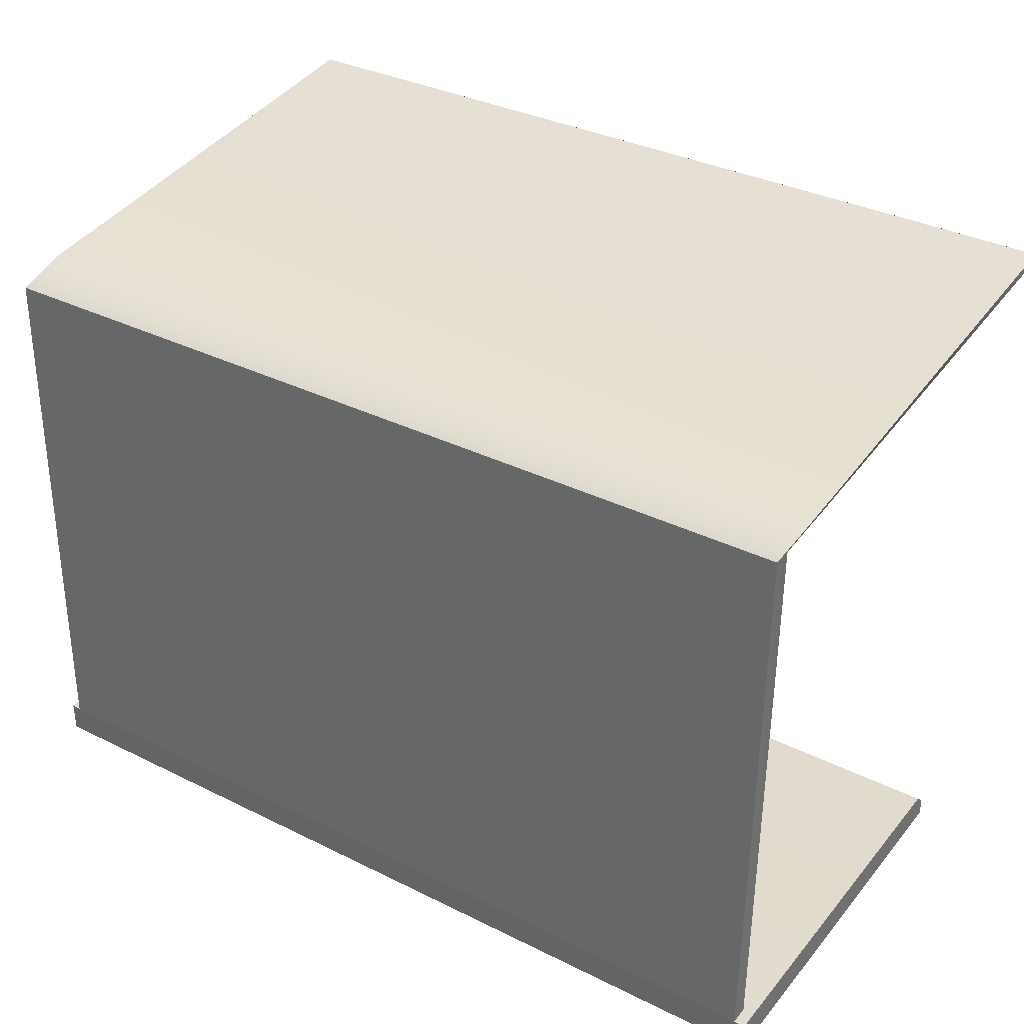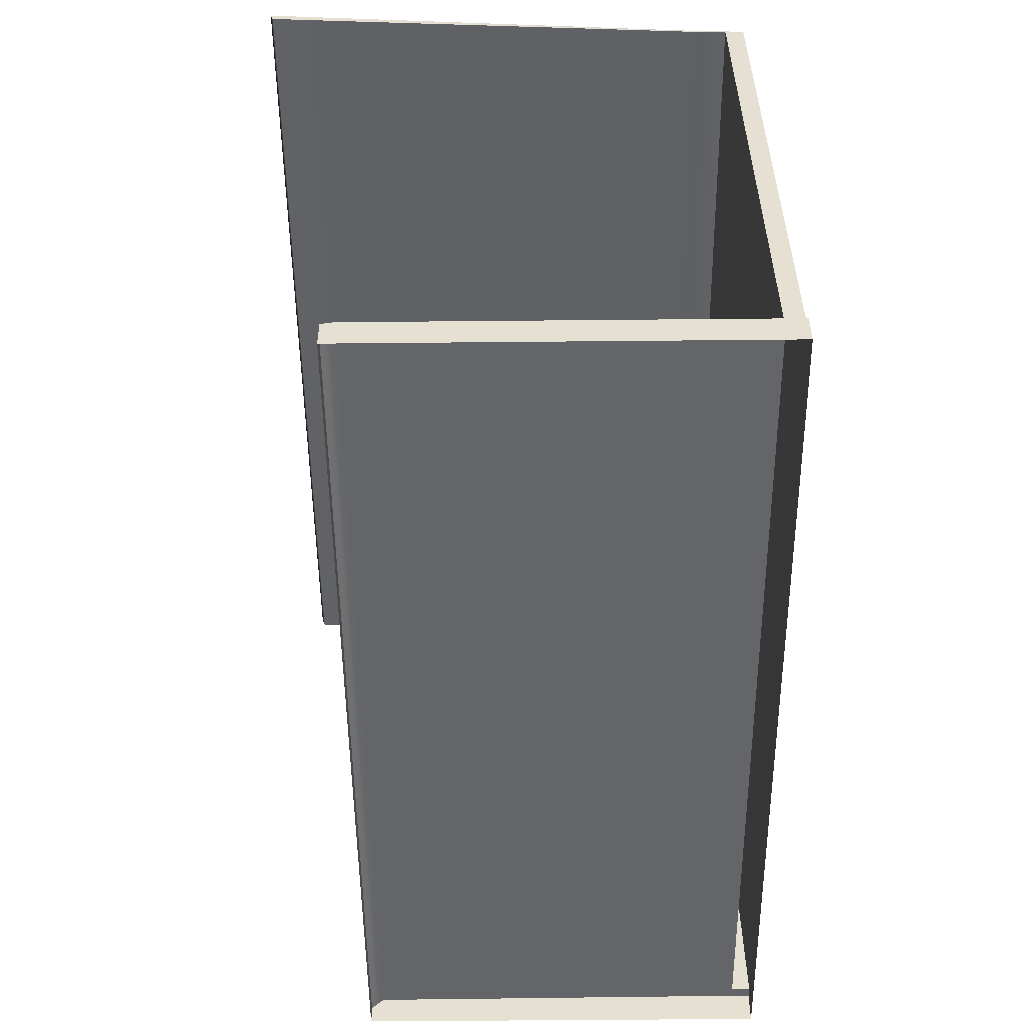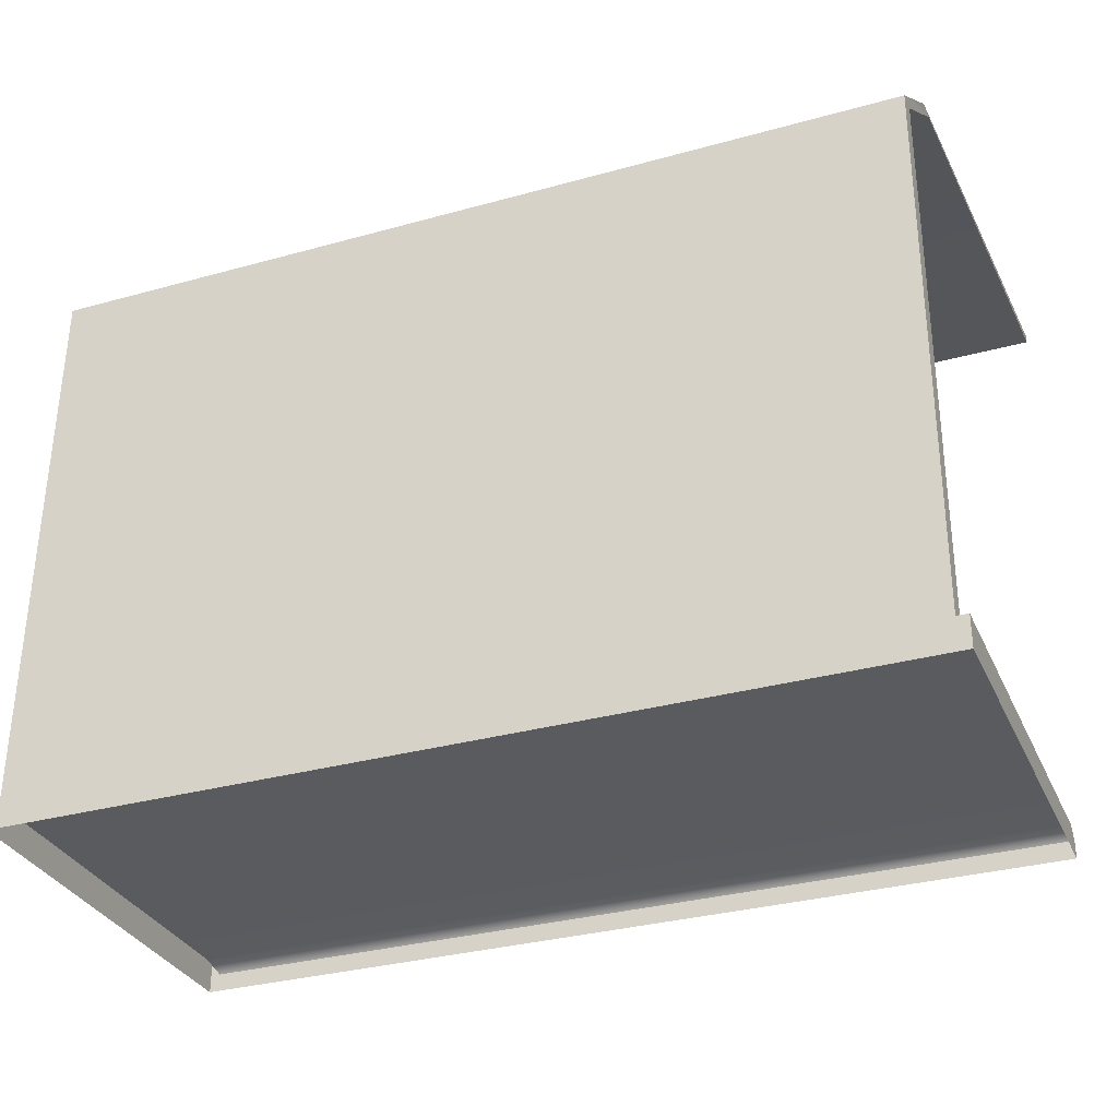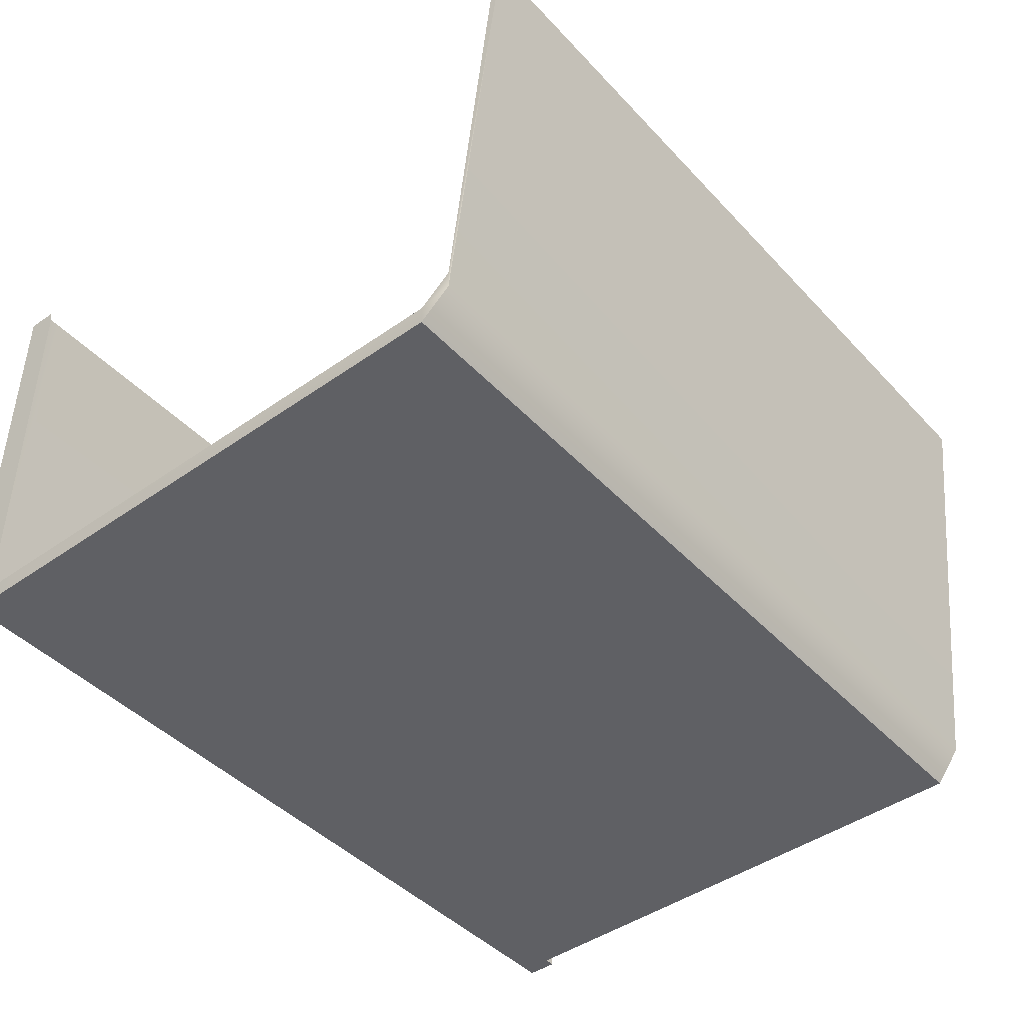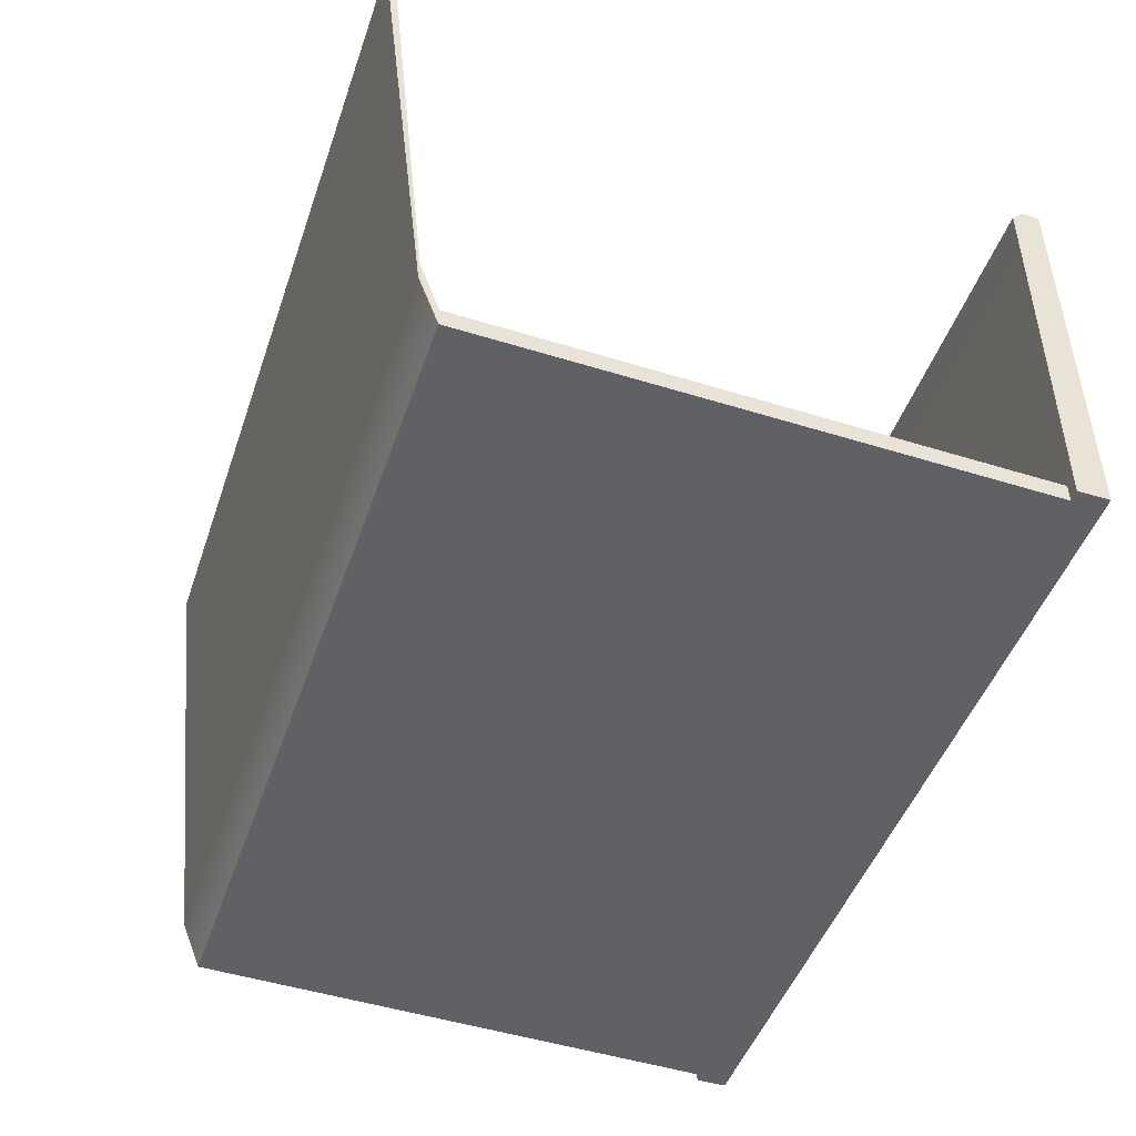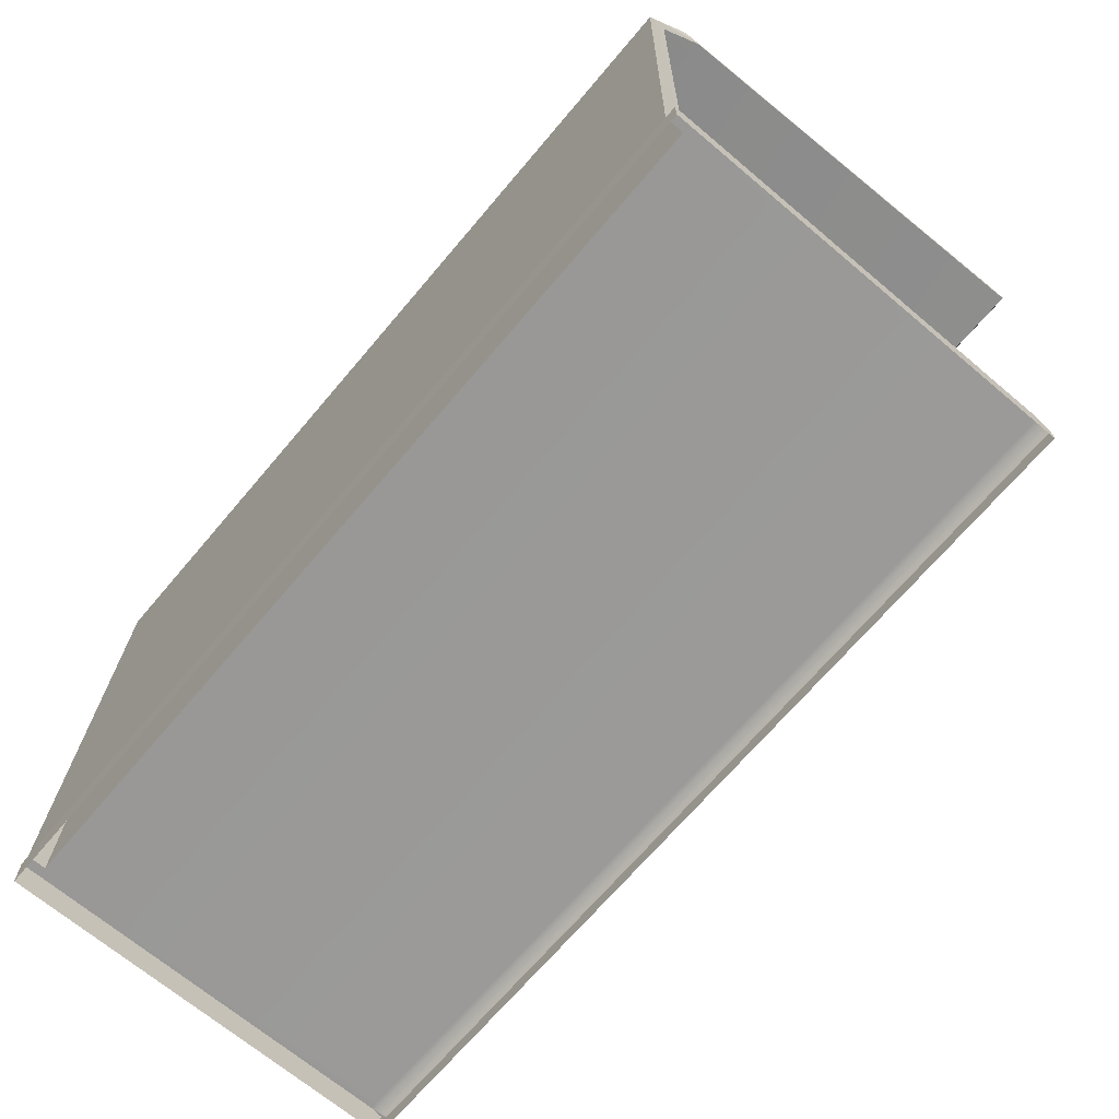
<metadata>
{"format":"obj","ext":"obj","renderer":"f3d","projection":"perspective","resolution":1024,"background":"white","views":[{"elev":34.6,"azim":-146.4,"up":"+Y"},{"elev":-51.3,"azim":90.6,"up":"+Y"},{"elev":-31.9,"azim":-158.6,"up":"+Y"},{"elev":-43.5,"azim":129.2,"up":"+Z"},{"elev":-47.1,"azim":-108.7,"up":"+Z"},{"elev":-68.5,"azim":-130.2,"up":"+Y"}]}
</metadata>
<code>
g default
v -21.87 162.9 -41.2
v 317.6 162.9 -41.2
v -21.87 169.8 -41.2
v 317.6 174.1 -41.2
v -21.87 175 -198.7
v 317.6 175 -198.7
v -21.87 162.9 -198.7
v 317.6 162.9 -198.7
v -21.87 175 -191.6
v -17.54 175 -191.6
v 313.8 175 -191.6
v 317.6 175 -191.6
v 317.6 162.9 -191.6
v -21.87 162.9 -191.6
v 313.8 162.9 -41.2
v 313.8 162.9 -198.7
v 313.8 175 -198.7
v 313.8 169.8 -41.2
v -17.54 162.9 -41.2
v -17.54 162.9 -198.7
v -17.54 175 -198.7
v -17.54 169.8 -41.2
v -21.87 174.1 -45.75
v -17.54 174.1 -45.75
v 313.8 175 -45.75
v 317.6 175 -45.75
v 317.6 162.9 -45.75
v -21.87 162.9 -45.75
v -17.54 385.9 -195.2
v -17.54 385.9 -188.1
v 313.8 385.9 -188.1
v 313.8 385.9 -195.2
v -21.19 394.1 -179.7
v -21.19 393.9 -172.6
v 310.1 393.9 -172.6
v 310.1 394.1 -179.7
v -22.66 414.8 -4.063
v -22.66 411.8 -5.14
v 308.7 411.8 -5.14
v 308.7 414.8 -4.063
v 111.6 262.3 -190.2
v 111.6 343.5 -188.8
v -17.54 385.9 -188.1
v 178.4 262.3 -190.2
v 178.4 343.5 -188.8
v 111.6 262.3 -187.9
v 111.6 343.5 -186.5
v 178.4 262.3 -187.9
v 178.4 343.5 -186.5
g BusStopFrame
f 22 19 15 18
f 37 38 39 40
f 16 20 21 17
f 12 13 8 6
f 7 14 9 5
f 18 15 2 4
f 17 11 12 6
f 16 17 6 8
f 12 11 25 26
f 26 27 13 12
f 9 14 28 23
f 5 21 20 7
f 9 10 21 5
f 23 24 10 9
f 1 19 22 3
f 3 22 24 23
f 25 24 22 18
f 26 25 18 4
f 2 27 26 4
f 23 28 1 3
f 11 10 24 25
f 10 30 29 21
f 42 43 30 10 41
f 21 29 32 17
f 32 31 11 17
f 29 30 34 33
f 34 30 43 31 35
f 29 33 36 32
f 31 32 36 35
f 33 34 38 37
f 38 34 35 39
f 33 37 40 36
f 35 36 40 39
f 41 10 11 44
f 47 46 48 49
f 43 42 45 31
f 31 45 44 11
f 42 41 46 47
f 41 44 48 46
f 44 45 49 48
f 45 42 47 49

</code>
